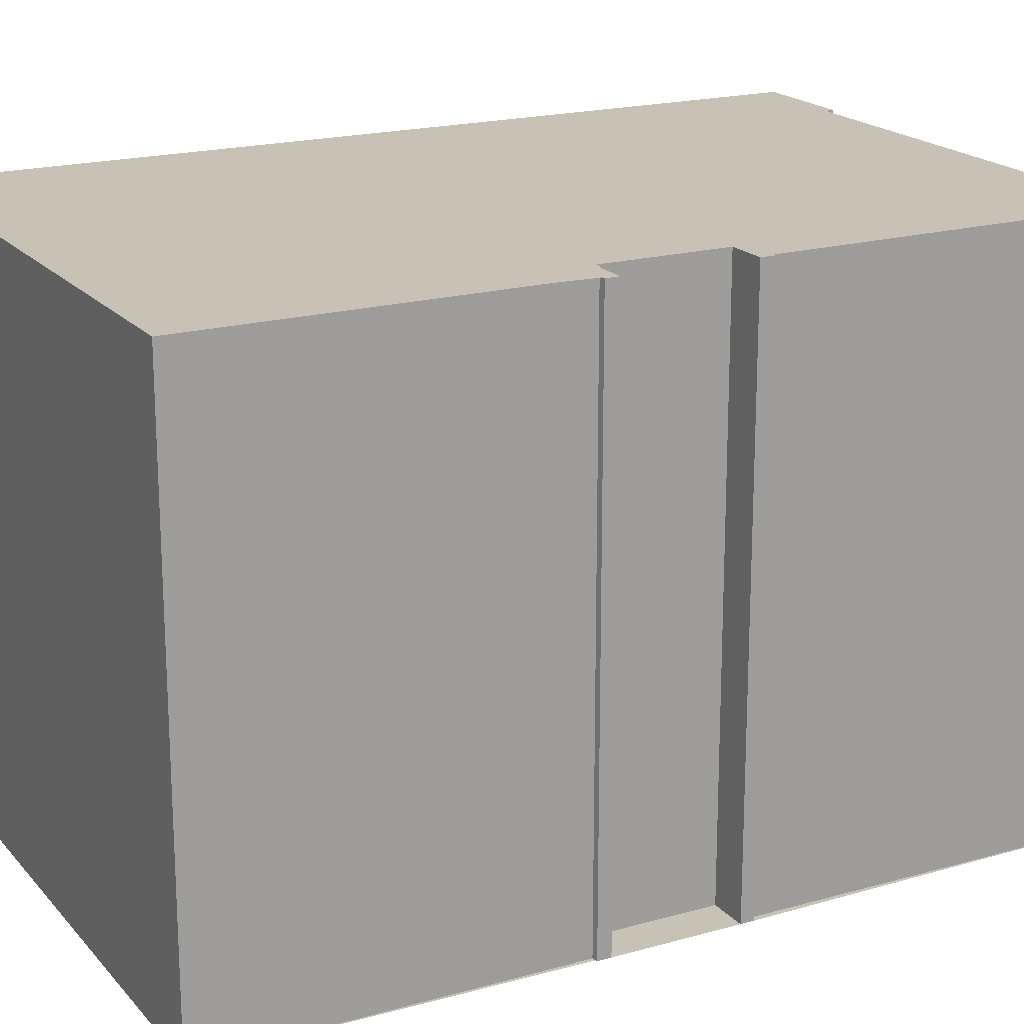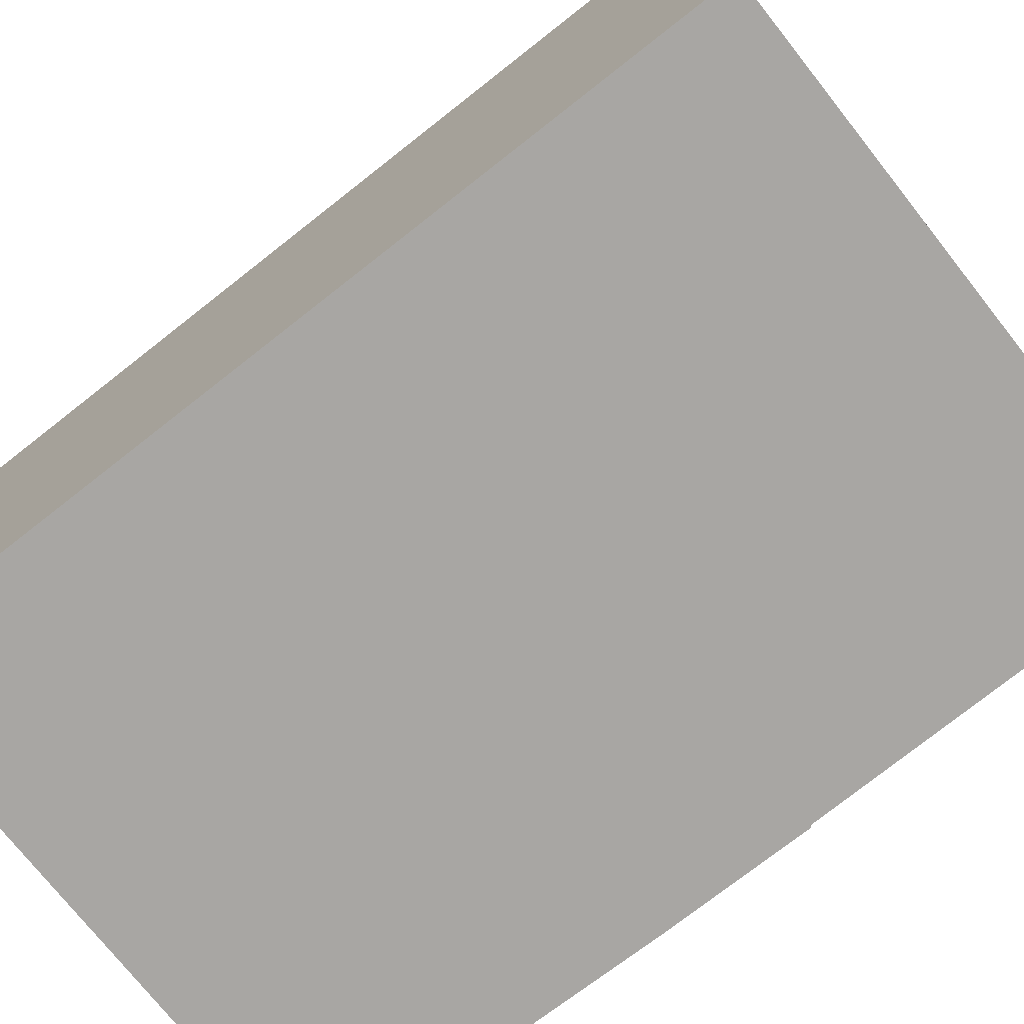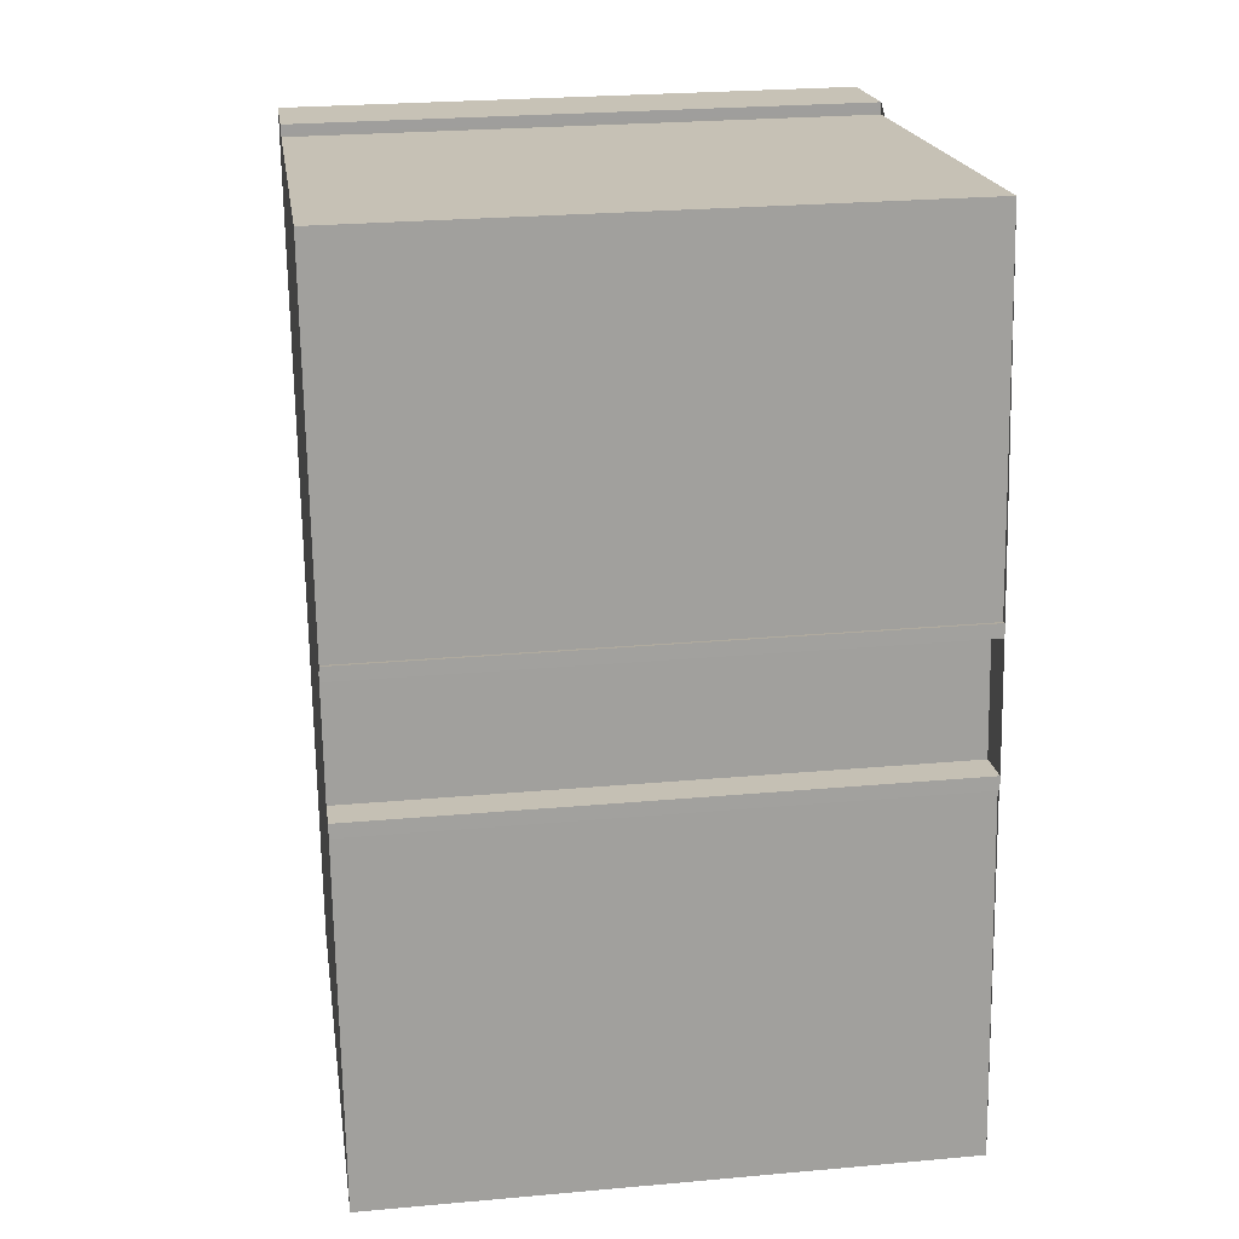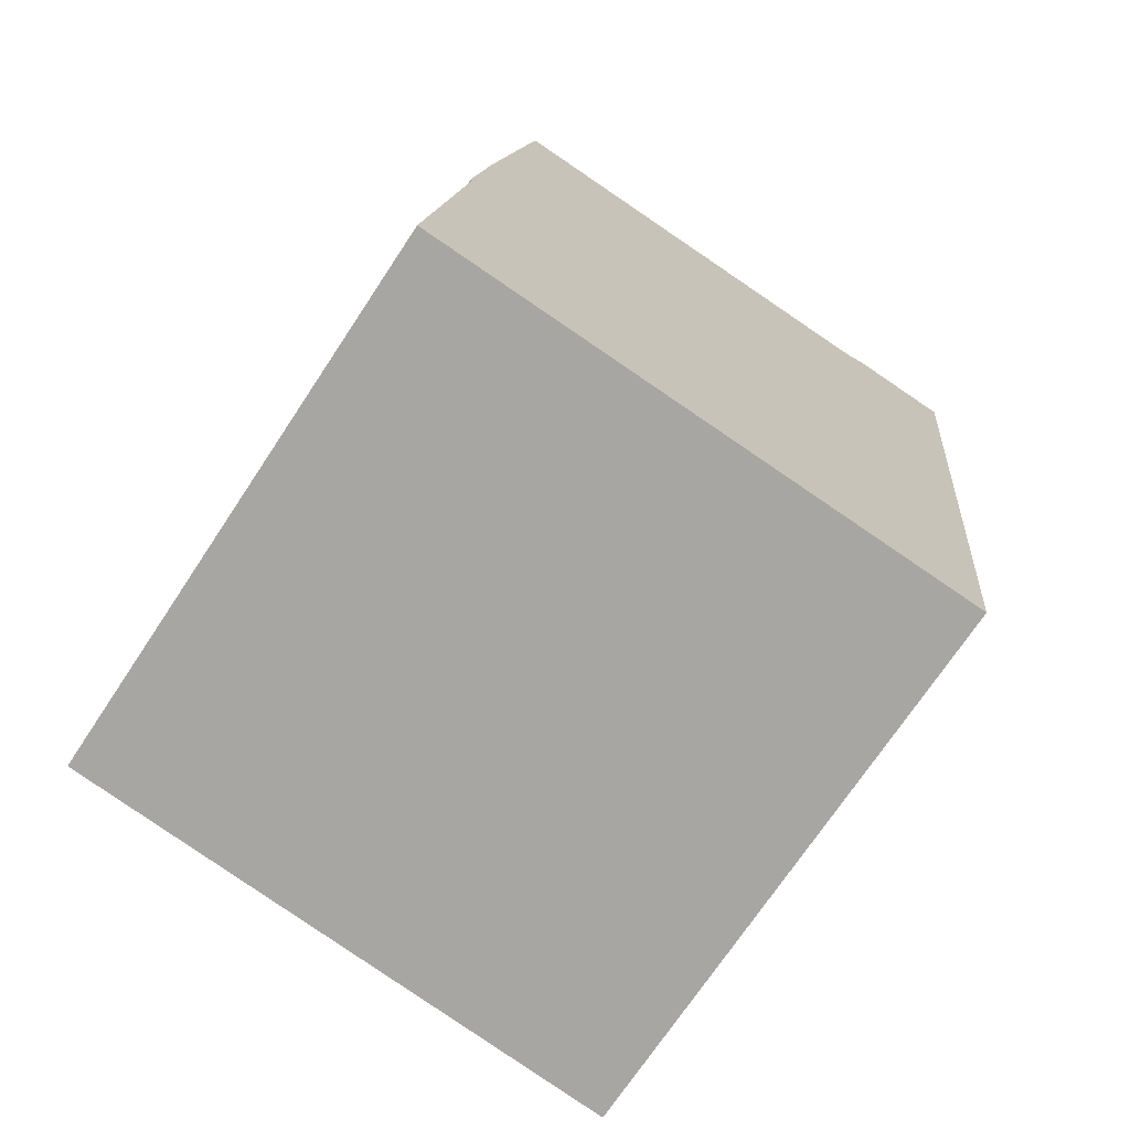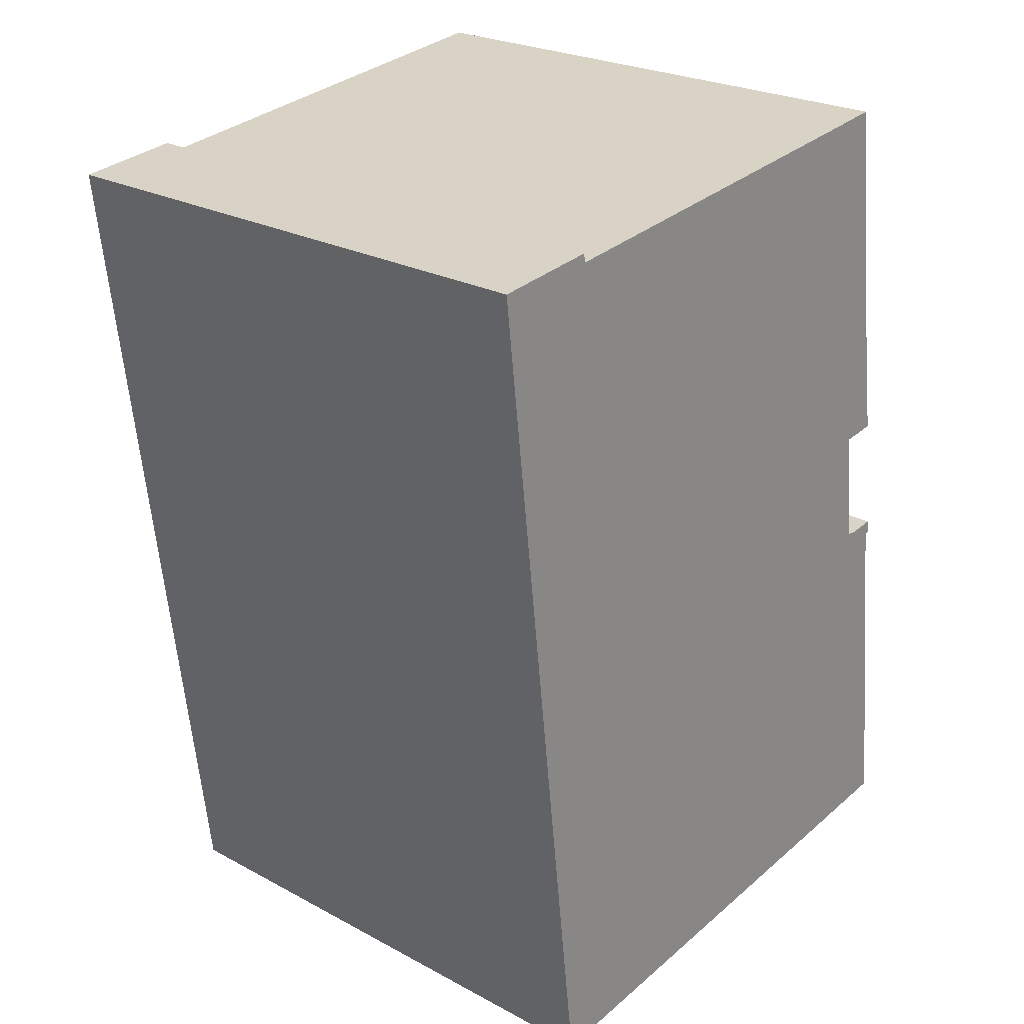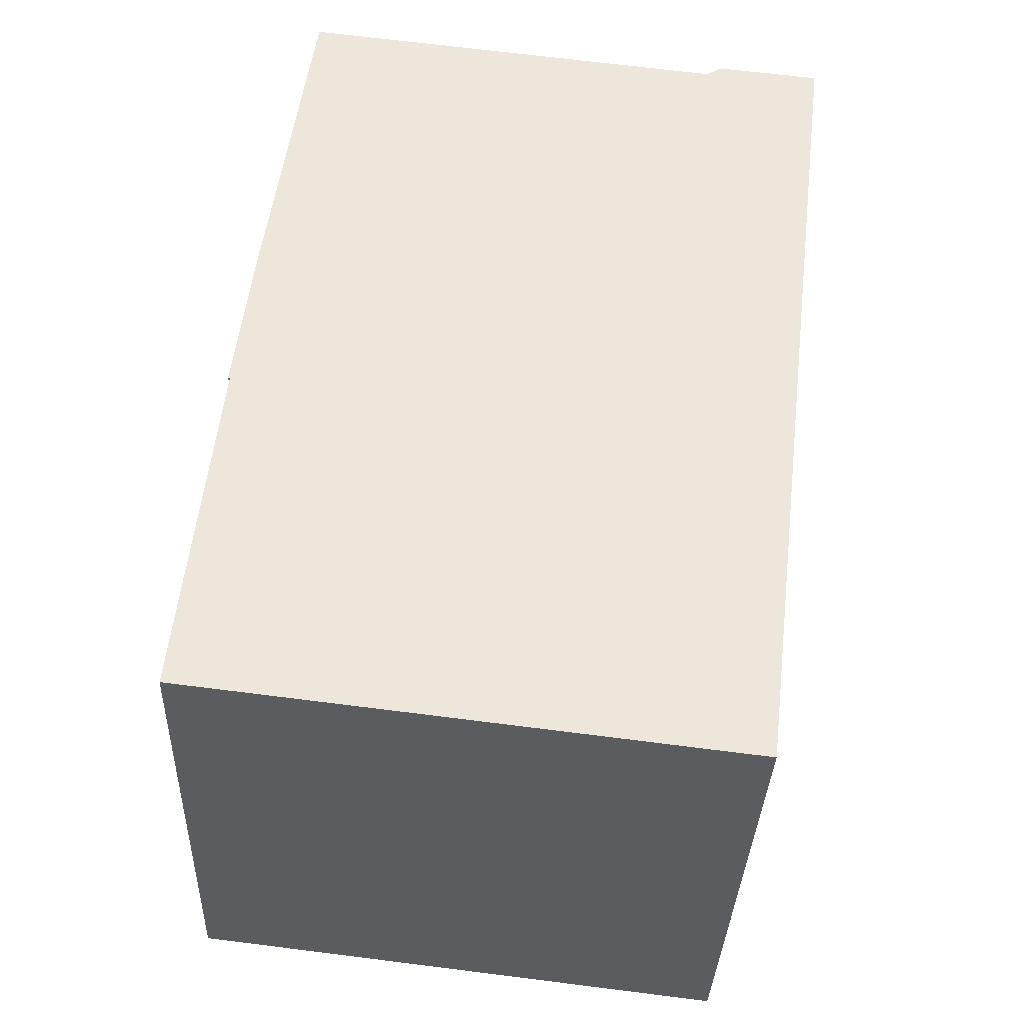
<metadata>
{"format":"obj","ext":"obj","renderer":"f3d","projection":"perspective","resolution":1024,"background":"white","views":[{"elev":19.1,"azim":68.8,"up":"+Z"},{"elev":-74.3,"azim":-45.0,"up":"+Z"},{"elev":25.6,"azim":81.8,"up":"+Y"},{"elev":-71.7,"azim":146.5,"up":"+Y"},{"elev":24.7,"azim":-48.8,"up":"+Y"},{"elev":-34.8,"azim":177.9,"up":"+Y"}]}
</metadata>
<code>
v -1441 -863.5 10.7
v -1441 -863.5 10.7
v -1441 -863.8 10.7
v -1442 -863.8 10.7
v -1441 -866.2 10.7
v -1441 -866.1 10.7
v -1441 -866.3 10.7
v -1441 -866.3 10.7
v -1440 -873 10.7
v -1451 -874.2 10.69
v -1452 -857.9 10.69
v -1450 -857.7 10.69
v -1450 -857.9 10.69
v -1442 -856.9 10.7
v -1441 -863.5 10.7
v -1441 -863.8 10.7
v -1441 -866.1 10.7
v -1441 -866.3 10.7
v -1452 -858 10.69
v -1450 -857.8 10.69
v -1443 -857 10.69
v -1442 -856.9 10.7
v -1442 -856.9 10.69
v -1441 -863.8 10.7
v -1441 -866.1 10.7
v -1440 -873 10.7
v -1442 -856.9 10.69
v -1451 -873.8 10.69
v -1440 -872.7 10.7
v -1440 -872.6 10.7
v -1442 -857.6 10.7
v -1442 -857.6 10.7
v -1452 -858.7 10.69
v -1442 -857.4 10.69
v -1442 -857.3 10.7
v -1452 -858.5 10.69
v -1442 -863.9 10.7
v -1452 -865 10.69
v -1451 -873.8 10.69
v -1450 -874.2 10.69
v -1452 -857.9 10.69
v -1452 -858 10.69
v -1452 -858.7 10.69
v -1452 -865 10.69
v -1452 -858.5 10.69
v -1441 -863.5 10.7
v -1441 -863.5 10.7
v -1441 -863.5 0
v -1441 -863.5 -1.776e-15
v -1441 -863.8 10.7
v -1441 -863.5 10.7
v -1441 -863.5 -1.776e-15
v -1441 -863.8 0
v -1441 -863.8 10.7
v -1441 -863.8 10.7
v -1441 -863.8 0
v -1441 -863.8 0
v -1442 -863.9 10.7
v -1442 -863.8 10.7
v -1442 -863.8 1.776e-15
v -1442 -863.9 1.776e-15
v -1441 -866.1 10.7
v -1441 -866.2 10.7
v -1441 -866.2 0
v -1441 -866.1 0
v -1441 -866.3 10.7
v -1441 -866.1 10.7
v -1441 -866.1 0
v -1441 -866.3 1.776e-15
v -1441 -866.3 10.7
v -1441 -866.3 10.7
v -1441 -866.3 1.776e-15
v -1441 -866.3 0
v -1440 -872.6 10.7
v -1441 -866.3 10.7
v -1441 -866.3 0
v -1440 -872.6 0
v -1440 -873 10.7
v -1440 -873 10.7
v -1440 -873 0
v -1440 -873 0
v -1451 -873.8 10.69
v -1451 -874.2 10.69
v -1451 -874.2 -1.776e-15
v -1451 -873.8 0
v -1452 -857.9 10.69
v -1452 -857.9 10.69
v -1452 -857.9 1.776e-15
v -1452 -857.9 0
v -1450 -857.8 10.69
v -1450 -857.7 10.69
v -1450 -857.7 0
v -1450 -857.8 0
v -1443 -857 10.69
v -1450 -857.9 10.69
v -1450 -857.9 0
v -1443 -857 0
v -1442 -856.9 10.7
v -1442 -856.9 10.7
v -1442 -856.9 0
v -1442 -856.9 -1.776e-15
v -1441 -863.5 10.7
v -1441 -863.5 10.7
v -1441 -863.5 -1.776e-15
v -1441 -863.5 -1.776e-15
v -1441 -863.8 10.7
v -1441 -863.8 10.7
v -1441 -863.8 0
v -1441 -863.8 0
v -1441 -866.1 10.7
v -1441 -866.1 10.7
v -1441 -866.1 0
v -1441 -866.1 0
v -1441 -866.3 10.7
v -1441 -866.3 10.7
v -1441 -866.3 0
v -1441 -866.3 0
v -1452 -857.9 10.69
v -1452 -858 10.69
v -1452 -858 -1.776e-15
v -1452 -857.9 1.776e-15
v -1450 -857.9 10.69
v -1450 -857.8 10.69
v -1450 -857.8 0
v -1450 -857.9 0
v -1442 -856.9 10.69
v -1443 -857 10.69
v -1443 -857 0
v -1442 -856.9 -1.776e-15
v -1442 -857.3 10.7
v -1442 -856.9 10.7
v -1442 -856.9 -1.776e-15
v -1442 -857.3 0
v -1442 -863.8 10.7
v -1441 -863.8 10.7
v -1441 -863.8 0
v -1442 -863.8 1.776e-15
v -1441 -866.1 10.7
v -1441 -866.1 10.7
v -1441 -866.1 0
v -1441 -866.1 0
v -1450 -874.2 10.69
v -1440 -873 10.7
v -1440 -873 0
v -1450 -874.2 0
v -1442 -856.9 10.7
v -1442 -856.9 10.69
v -1442 -856.9 -1.776e-15
v -1442 -856.9 0
v -1452 -865 10.69
v -1451 -873.8 10.69
v -1451 -873.8 0
v -1452 -865 0
v -1440 -873 10.7
v -1440 -872.6 10.7
v -1440 -872.6 0
v -1440 -873 0
v -1441 -863.5 10.7
v -1442 -857.6 10.7
v -1442 -857.6 0
v -1441 -863.5 0
v -1452 -858.5 10.69
v -1452 -858.7 10.69
v -1452 -858.7 0
v -1452 -858.5 0
v -1442 -857.6 10.7
v -1442 -857.3 10.7
v -1442 -857.3 0
v -1442 -857.6 0
v -1452 -858 10.69
v -1452 -858.5 10.69
v -1452 -858.5 0
v -1452 -858 -1.776e-15
v -1441 -866.2 10.7
v -1442 -863.9 10.7
v -1442 -863.9 1.776e-15
v -1441 -866.2 0
v -1452 -858.7 10.69
v -1452 -865 10.69
v -1452 -865 0
v -1452 -858.7 0
v -1451 -874.2 10.69
v -1450 -874.2 10.69
v -1450 -874.2 0
v -1451 -874.2 -1.776e-15
v -1450 -857.7 10.69
v -1452 -857.9 10.69
v -1452 -857.9 0
v -1450 -857.7 0
v -1441 -863.5 0
v -1441 -863.5 0
v -1441 -863.8 0
v -1442 -863.8 0
v -1441 -866.2 0
v -1441 -866.1 0
v -1441 -866.3 0
v -1441 -866.3 0
v -1440 -873 0
v -1451 -874.2 0
v -1452 -857.9 0
v -1450 -857.7 0
v -1450 -857.9 0
v -1442 -856.9 0
f 40 10 28 39
f 15 2 3 16
f 17 6 7 18
f 42 19 11 41
f 23 21 27
f 32 1 15 16 24 31
f 30 9 26 29
f 27 14 22 23
f 44 38 33 43
f 29 25 17 18 8 30
f 35 32 31 34
f 43 33 36 45
f 34 23 22 35
f 45 36 19 42
f 39 28 38 44
f 39 29 26 40
f 41 12 20 42
f 43 31 24 4 37 44
f 45 34 31 43
f 42 20 13 21 23 34 45
f 44 37 5 25 29 39
f 47 48 49 46
f 51 52 53 50
f 55 56 57 54
f 59 60 61 58
f 63 64 65 62
f 67 68 69 66
f 71 72 73 70
f 75 76 77 74
f 79 80 81 78
f 83 84 85 82
f 87 88 89 86
f 91 92 93 90
f 95 96 97 94
f 99 100 101 98
f 103 104 105 102
f 107 108 109 106
f 111 112 113 110
f 115 116 117 114
f 119 120 121 118
f 123 124 125 122
f 127 128 129 126
f 131 132 133 130
f 135 136 137 134
f 139 140 141 138
f 143 144 145 142
f 147 148 149 146
f 151 152 153 150
f 155 156 157 154
f 159 160 161 158
f 163 164 165 162
f 167 168 169 166
f 171 172 173 170
f 175 176 177 174
f 179 180 181 178
f 183 184 185 182
f 187 188 189 186
f 191 192 193 194 195 196 197 198 199 200 201 202 203 190

</code>
